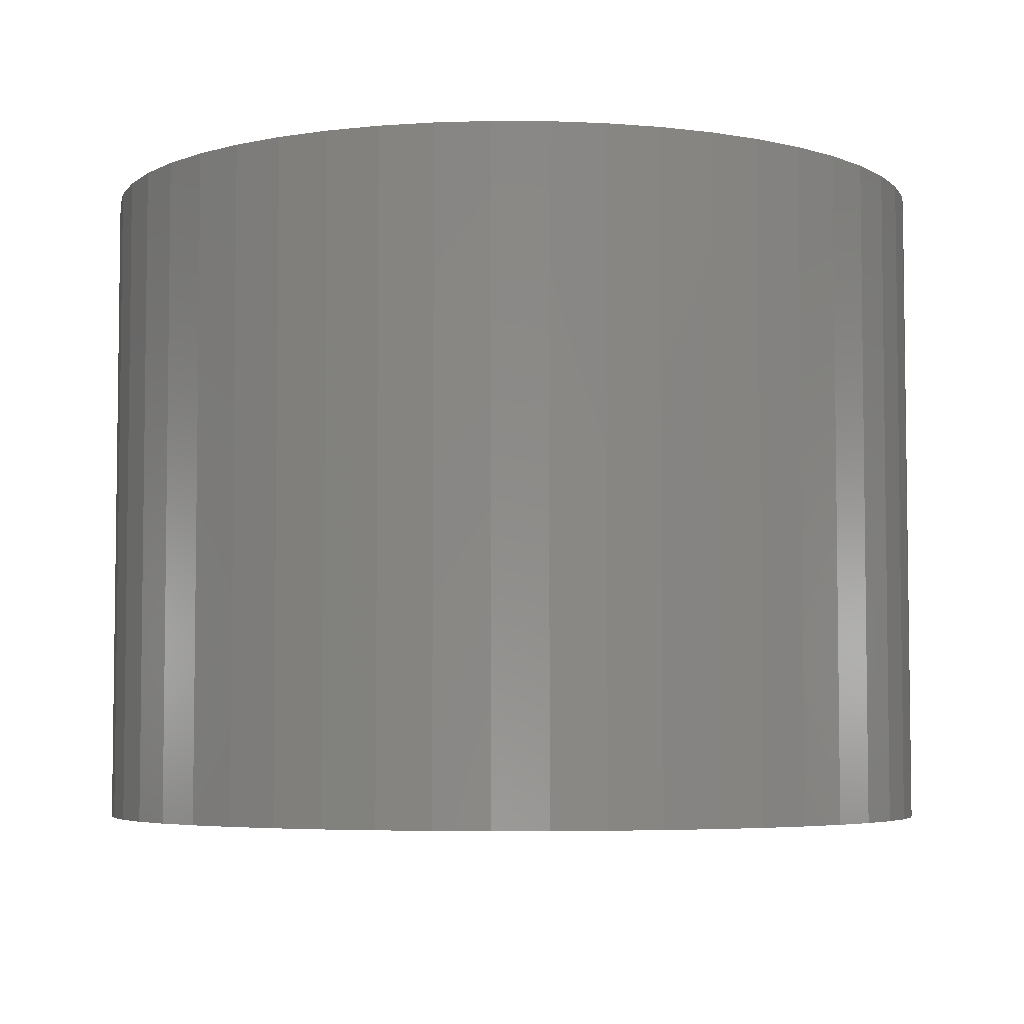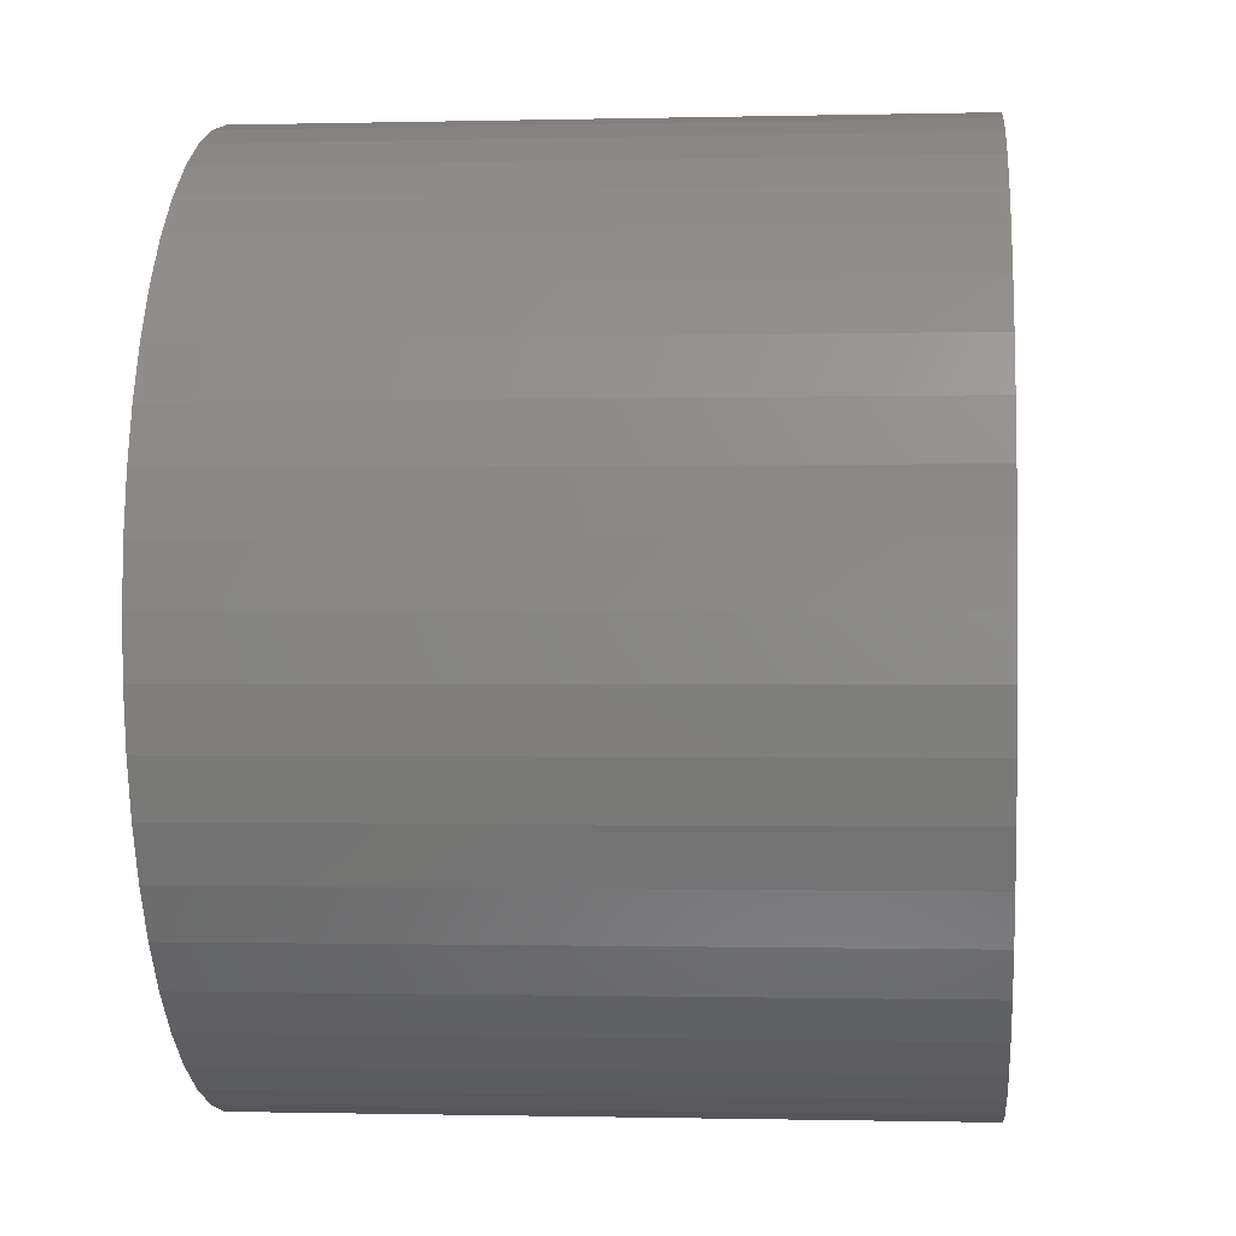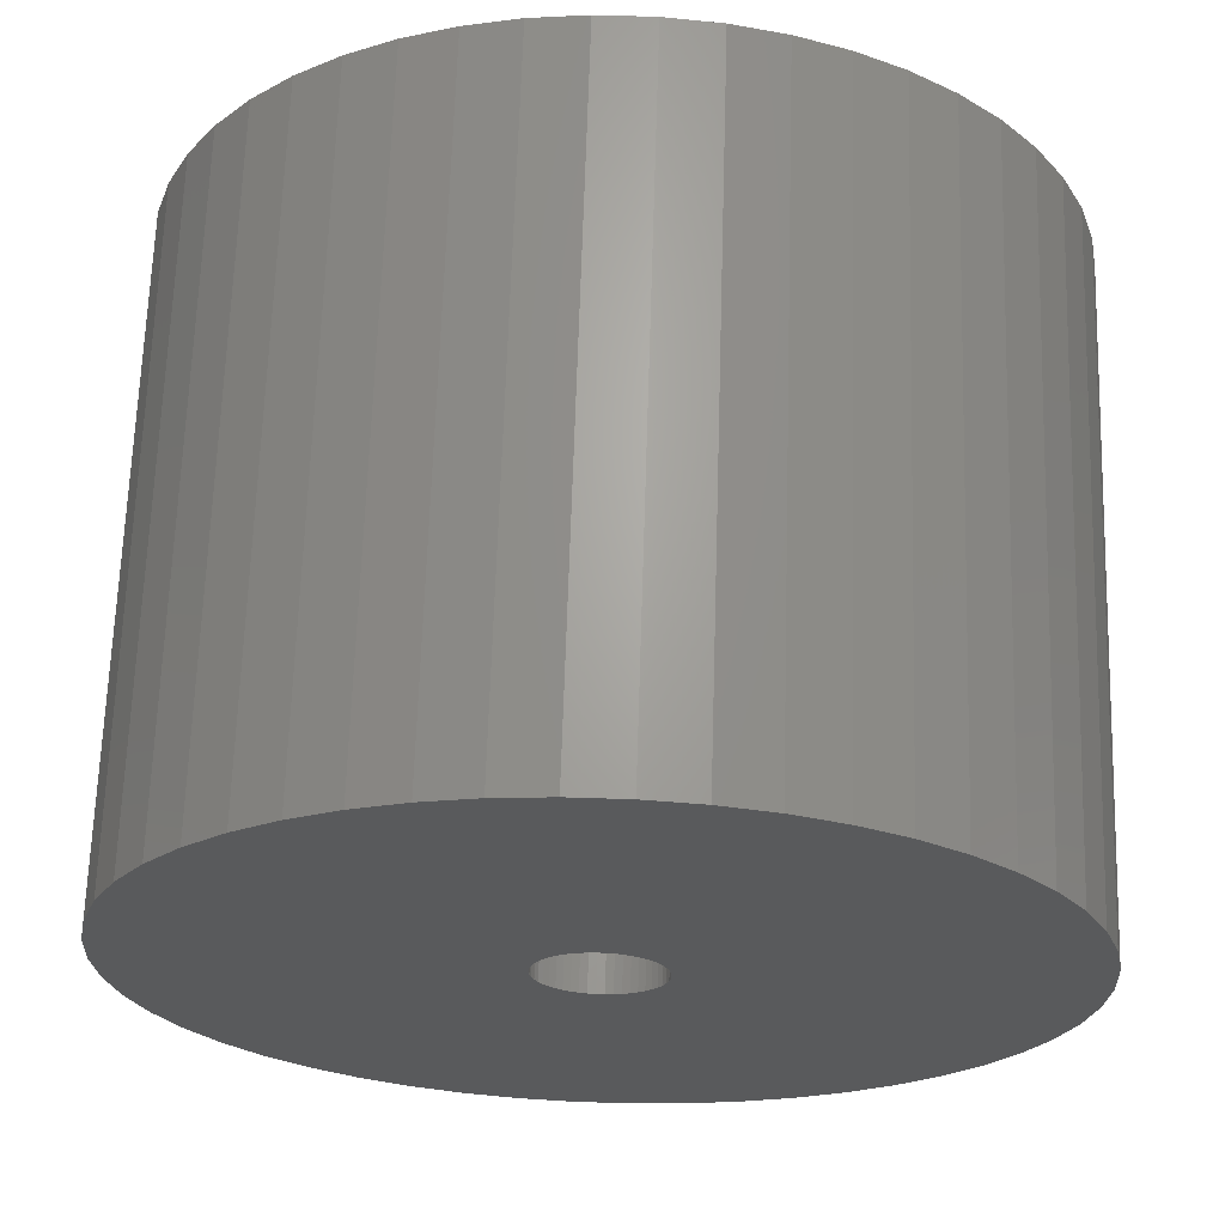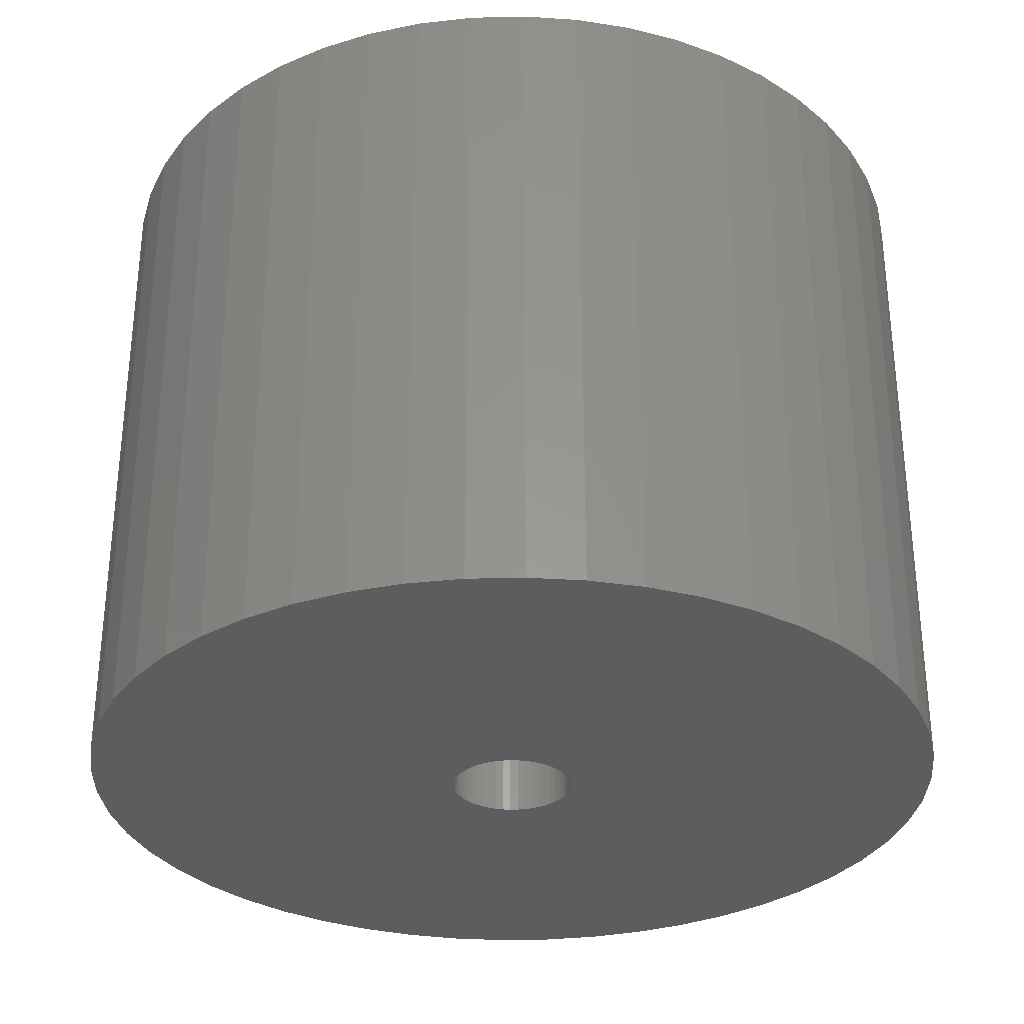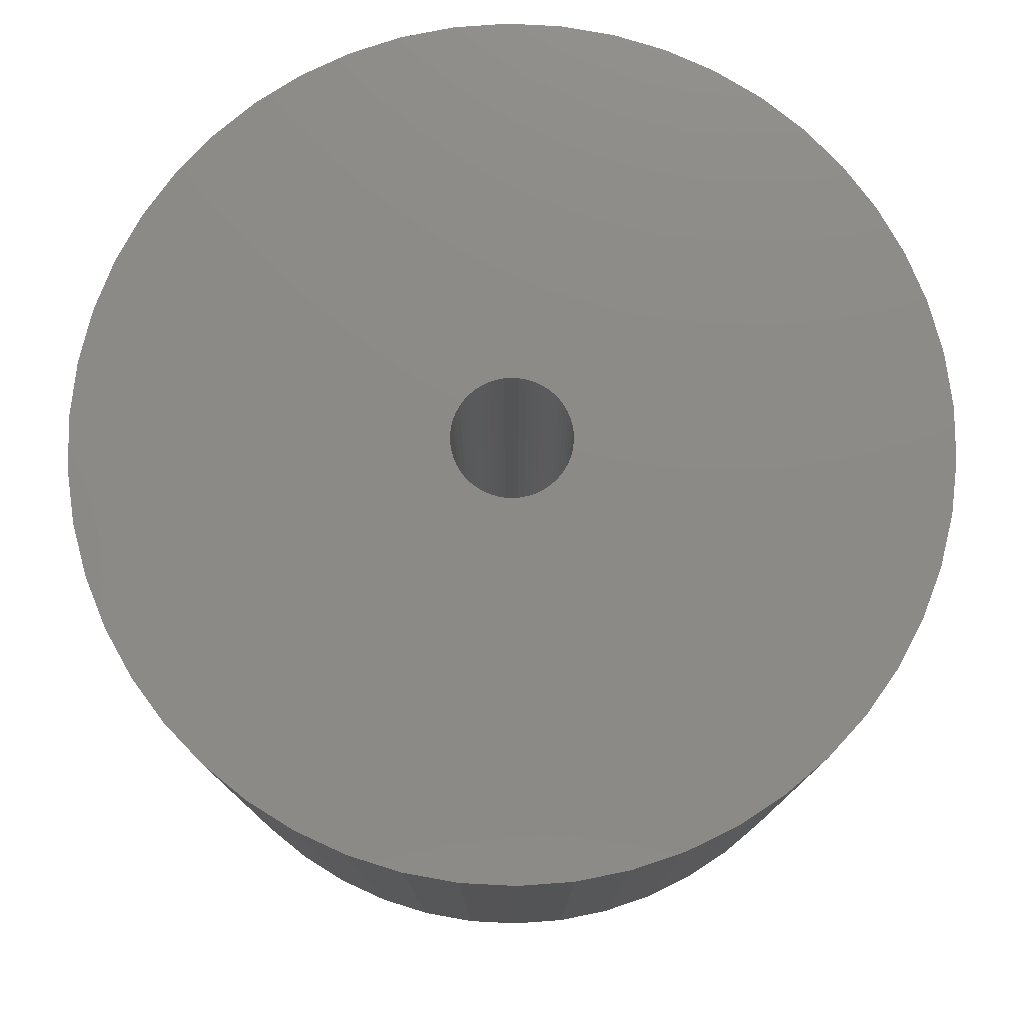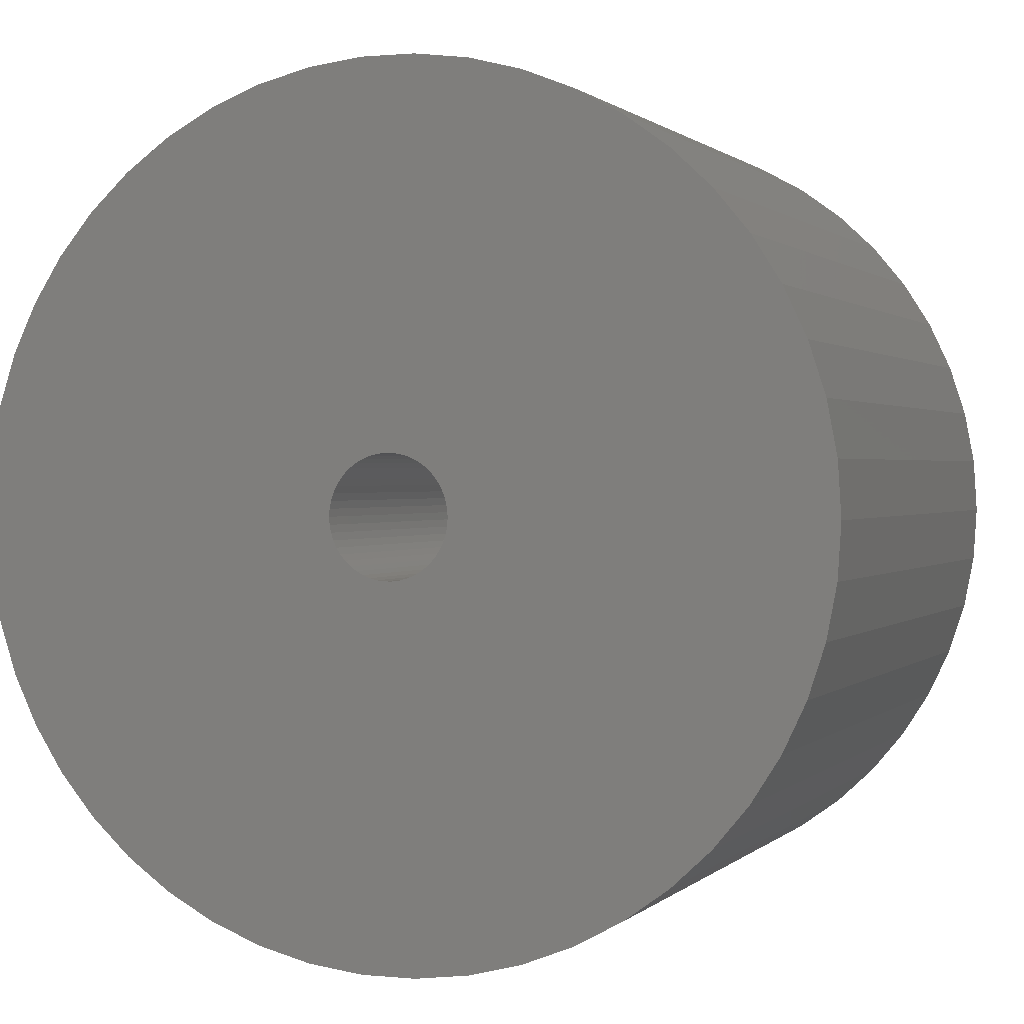
<metadata>
{"format":"stl","ext":"stl","renderer":"f3d","projection":"perspective","resolution":1024,"background":"white","views":[{"elev":-5.0,"azim":171.8,"up":"+Z"},{"elev":-0.7,"azim":-84.7,"up":"+Y"},{"elev":66.5,"azim":1.8,"up":"+Y"},{"elev":-31.4,"azim":-127.6,"up":"+Z"},{"elev":77.4,"azim":132.6,"up":"+Z"},{"elev":0.9,"azim":20.5,"up":"+Y"}]}
</metadata>
<code>
# stl→obj: 200 verts, 400 faces
v 21.5 0 16.5
v 21.33 2.695 -16.5
v 21.33 2.695 16.5
v 21.5 0 -16.5
v -21.5 0 -16.5
v -21.33 2.695 16.5
v -21.33 2.695 -16.5
v -21.5 0 16.5
v 1.35 21.46 -16.5
v -1.35 21.46 16.5
v 1.35 21.46 16.5
v -1.35 21.46 -16.5
v -1.35 -21.46 -16.5
v 1.35 -21.46 16.5
v -1.35 -21.46 16.5
v 1.35 -21.46 -16.5
v 15.67 14.72 -16.5
v 13.7 16.57 16.5
v 15.67 14.72 16.5
v 13.7 16.57 -16.5
v -13.7 16.57 -16.5
v -15.67 14.72 16.5
v -13.7 16.57 16.5
v -15.67 14.72 -16.5
v -6.644 20.45 -16.5
v -9.154 19.45 16.5
v -6.644 20.45 16.5
v -9.154 19.45 -16.5
v 19.99 7.915 16.5
v 18.84 10.36 -16.5
v 18.84 10.36 16.5
v 19.99 7.915 -16.5
v 17.39 12.64 -16.5
v 17.39 12.64 16.5
v 9.154 19.45 -16.5
v 6.644 20.45 16.5
v 9.154 19.45 16.5
v 6.644 20.45 -16.5
v 11.52 18.15 -16.5
v 11.52 18.15 16.5
v -19.99 7.915 -16.5
v -18.84 10.36 16.5
v -18.84 10.36 -16.5
v -19.99 7.915 16.5
v -17.39 12.64 -16.5
v -17.39 12.64 16.5
v -20.82 5.347 -16.5
v -20.82 5.347 16.5
v -4.029 21.12 -16.5
v -4.029 21.12 16.5
v 4.029 -21.12 16.5
v 4.029 -21.12 -16.5
v 20.82 5.347 16.5
v 20.82 5.347 -16.5
v 4.029 21.12 16.5
v 4.029 21.12 -16.5
v 3 0 16.5
v 2.976 0.376 16.5
v 21.33 -2.695 16.5
v 2.906 0.7461 16.5
v 2.976 -0.376 16.5
v 2.789 1.104 16.5
v 20.82 -5.347 16.5
v 2.629 1.445 16.5
v 2.906 -0.7461 16.5
v 2.427 1.763 16.5
v 19.99 -7.915 16.5
v 2.187 2.054 16.5
v 2.789 -1.104 16.5
v 1.912 2.312 16.5
v 18.84 -10.36 16.5
v 1.607 2.533 16.5
v 2.629 -1.445 16.5
v 1.277 2.714 16.5
v 17.39 -12.64 16.5
v 0.9271 2.853 16.5
v 2.427 -1.763 16.5
v 15.67 -14.72 16.5
v 0.5621 2.947 16.5
v 0.1884 2.994 16.5
v -0.1884 2.994 16.5
v -0.5621 2.947 16.5
v -0.9271 2.853 16.5
v -1.277 2.714 16.5
v -1.607 2.533 16.5
v -11.52 18.15 16.5
v -1.912 2.312 16.5
v -2.187 2.054 16.5
v -2.427 1.763 16.5
v 2.187 -2.054 16.5
v 13.7 -16.57 16.5
v 1.912 -2.312 16.5
v 11.52 -18.15 16.5
v 1.607 -2.533 16.5
v 9.154 -19.45 16.5
v 1.277 -2.714 16.5
v 6.644 -20.45 16.5
v 0.9271 -2.853 16.5
v 0.5621 -2.947 16.5
v 0.1884 -2.994 16.5
v -0.1884 -2.994 16.5
v -0.5621 -2.947 16.5
v -4.029 -21.12 16.5
v -0.9271 -2.853 16.5
v -6.644 -20.45 16.5
v -1.277 -2.714 16.5
v -9.154 -19.45 16.5
v -1.607 -2.533 16.5
v -11.52 -18.15 16.5
v -1.912 -2.312 16.5
v -13.7 -16.57 16.5
v -2.187 -2.054 16.5
v -15.67 -14.72 16.5
v -2.427 -1.763 16.5
v -17.39 -12.64 16.5
v -2.629 -1.445 16.5
v -18.84 -10.36 16.5
v -2.789 -1.104 16.5
v -19.99 -7.915 16.5
v -2.906 -0.7461 16.5
v -20.82 -5.347 16.5
v -2.976 -0.376 16.5
v -21.33 -2.695 16.5
v -3 0 16.5
v -2.629 1.445 16.5
v -2.789 1.104 16.5
v -2.906 0.7461 16.5
v -2.976 0.376 16.5
v -11.52 18.15 -16.5
v 21.33 -2.695 -16.5
v 17.39 -12.64 -16.5
v 15.67 -14.72 -16.5
v 20.82 -5.347 -16.5
v 19.99 -7.915 -16.5
v -18.84 -10.36 -16.5
v -19.99 -7.915 -16.5
v 3 0 -16.5
v 2.976 -0.376 -16.5
v 2.906 -0.7461 -16.5
v 2.976 0.376 -16.5
v 2.789 -1.104 -16.5
v 18.84 -10.36 -16.5
v 2.629 -1.445 -16.5
v 2.906 0.7461 -16.5
v 2.427 -1.763 -16.5
v 2.187 -2.054 -16.5
v 13.7 -16.57 -16.5
v 2.789 1.104 -16.5
v 1.912 -2.312 -16.5
v 11.52 -18.15 -16.5
v 1.607 -2.533 -16.5
v 9.154 -19.45 -16.5
v 2.629 1.445 -16.5
v 1.277 -2.714 -16.5
v 6.644 -20.45 -16.5
v 0.9271 -2.853 -16.5
v 2.427 1.763 -16.5
v 0.5621 -2.947 -16.5
v 0.1884 -2.994 -16.5
v -0.1884 -2.994 -16.5
v -0.5621 -2.947 -16.5
v -4.029 -21.12 -16.5
v -0.9271 -2.853 -16.5
v -6.644 -20.45 -16.5
v -1.277 -2.714 -16.5
v -9.154 -19.45 -16.5
v -1.607 -2.533 -16.5
v -11.52 -18.15 -16.5
v -1.912 -2.312 -16.5
v -13.7 -16.57 -16.5
v -2.187 -2.054 -16.5
v -15.67 -14.72 -16.5
v -2.427 -1.763 -16.5
v 2.187 2.054 -16.5
v 1.912 2.312 -16.5
v 1.607 2.533 -16.5
v 1.277 2.714 -16.5
v 0.9271 2.853 -16.5
v 0.5621 2.947 -16.5
v 0.1884 2.994 -16.5
v -0.1884 2.994 -16.5
v -0.5621 2.947 -16.5
v -0.9271 2.853 -16.5
v -1.277 2.714 -16.5
v -1.607 2.533 -16.5
v -1.912 2.312 -16.5
v -2.187 2.054 -16.5
v -2.427 1.763 -16.5
v -2.629 1.445 -16.5
v -2.789 1.104 -16.5
v -2.906 0.7461 -16.5
v -2.976 0.376 -16.5
v -3 0 -16.5
v -17.39 -12.64 -16.5
v -2.629 -1.445 -16.5
v -2.789 -1.104 -16.5
v -2.906 -0.7461 -16.5
v -20.82 -5.347 -16.5
v -2.976 -0.376 -16.5
v -21.33 -2.695 -16.5
f 1 2 3
f 2 1 4
f 5 6 7
f 6 5 8
f 9 10 11
f 10 9 12
f 13 14 15
f 14 13 16
f 17 18 19
f 18 17 20
f 21 22 23
f 22 21 24
f 25 26 27
f 26 25 28
f 29 30 31
f 30 29 32
f 31 33 34
f 33 31 30
f 35 36 37
f 36 35 38
f 39 37 40
f 37 39 35
f 41 42 43
f 42 41 44
f 45 22 24
f 22 45 46
f 47 44 41
f 44 47 48
f 49 27 50
f 27 49 25
f 16 51 14
f 51 16 52
f 53 32 29
f 32 53 54
f 3 54 53
f 54 3 2
f 34 17 19
f 17 34 33
f 38 55 36
f 55 38 56
f 56 11 55
f 11 56 9
f 20 40 18
f 40 20 39
f 43 46 45
f 46 43 42
f 7 48 47
f 48 7 6
f 57 1 3
f 58 3 53
f 1 57 59
f 60 53 29
f 61 59 57
f 62 29 31
f 59 61 63
f 64 31 34
f 65 63 61
f 66 34 19
f 63 65 67
f 68 19 18
f 69 67 65
f 70 18 40
f 67 69 71
f 72 40 37
f 73 71 69
f 74 37 36
f 71 73 75
f 76 36 55
f 77 75 73
f 75 77 78
f 3 58 57
f 53 60 58
f 29 62 60
f 31 64 62
f 34 66 64
f 19 68 66
f 18 70 68
f 40 72 70
f 79 55 11
f 37 74 72
f 36 76 74
f 55 79 76
f 11 80 79
f 11 81 80
f 10 81 11
f 81 10 82
f 50 82 10
f 82 50 83
f 27 83 50
f 83 27 84
f 26 84 27
f 84 26 85
f 86 85 26
f 85 86 87
f 23 87 86
f 87 23 88
f 88 22 89
f 22 88 23
f 90 78 77
f 78 90 91
f 92 91 90
f 91 92 93
f 94 93 92
f 93 94 95
f 96 95 94
f 95 96 97
f 98 97 96
f 97 98 51
f 99 51 98
f 51 99 14
f 100 14 99
f 101 14 100
f 15 101 102
f 103 102 104
f 105 104 106
f 101 15 14
f 107 106 108
f 109 108 110
f 111 110 112
f 113 112 114
f 115 114 116
f 117 116 118
f 119 118 120
f 121 120 122
f 102 103 15
f 123 122 124
f 46 89 22
f 89 46 125
f 104 105 103
f 42 125 46
f 106 107 105
f 125 42 126
f 108 109 107
f 44 126 42
f 110 111 109
f 126 44 127
f 112 113 111
f 48 127 44
f 114 115 113
f 127 48 128
f 116 117 115
f 6 128 48
f 118 119 117
f 128 6 124
f 120 121 119
f 8 124 6
f 122 123 121
f 124 8 123
f 28 86 26
f 86 28 129
f 129 23 86
f 23 129 21
f 12 50 10
f 50 12 49
f 59 4 1
f 4 59 130
f 78 131 75
f 131 78 132
f 67 133 63
f 133 67 134
f 63 130 59
f 130 63 133
f 135 119 136
f 119 135 117
f 137 4 130
f 138 130 133
f 4 137 2
f 139 133 134
f 140 2 137
f 141 134 142
f 2 140 54
f 143 142 131
f 144 54 140
f 145 131 132
f 54 144 32
f 146 132 147
f 148 32 144
f 149 147 150
f 32 148 30
f 151 150 152
f 153 30 148
f 154 152 155
f 30 153 33
f 156 155 52
f 157 33 153
f 33 157 17
f 130 138 137
f 133 139 138
f 134 141 139
f 142 143 141
f 131 145 143
f 132 146 145
f 147 149 146
f 150 151 149
f 158 52 16
f 152 154 151
f 155 156 154
f 52 158 156
f 16 159 158
f 16 160 159
f 13 160 16
f 160 13 161
f 162 161 13
f 161 162 163
f 164 163 162
f 163 164 165
f 166 165 164
f 165 166 167
f 168 167 166
f 167 168 169
f 170 169 168
f 169 170 171
f 171 172 173
f 172 171 170
f 174 17 157
f 17 174 20
f 175 20 174
f 20 175 39
f 176 39 175
f 39 176 35
f 177 35 176
f 35 177 38
f 178 38 177
f 38 178 56
f 179 56 178
f 56 179 9
f 180 9 179
f 181 9 180
f 12 181 182
f 49 182 183
f 25 183 184
f 181 12 9
f 28 184 185
f 129 185 186
f 21 186 187
f 24 187 188
f 45 188 189
f 43 189 190
f 41 190 191
f 47 191 192
f 182 49 12
f 7 192 193
f 194 173 172
f 173 194 195
f 183 25 49
f 135 195 194
f 184 28 25
f 195 135 196
f 185 129 28
f 136 196 135
f 186 21 129
f 196 136 197
f 187 24 21
f 198 197 136
f 188 45 24
f 197 198 199
f 189 43 45
f 200 199 198
f 190 41 43
f 199 200 193
f 191 47 41
f 5 193 200
f 192 7 47
f 193 5 7
f 152 93 95
f 93 152 150
f 147 78 91
f 78 147 132
f 75 142 71
f 142 75 131
f 136 121 198
f 121 136 119
f 155 95 97
f 95 155 152
f 52 97 51
f 97 52 155
f 71 134 67
f 134 71 142
f 162 15 103
f 15 162 13
f 166 105 107
f 105 166 164
f 164 103 105
f 103 164 162
f 172 115 194
f 115 172 113
f 172 111 113
f 111 172 170
f 198 123 200
f 123 198 121
f 200 8 5
f 8 200 123
f 150 91 93
f 91 150 147
f 194 117 135
f 117 194 115
f 168 107 109
f 107 168 166
f 170 109 111
f 109 170 168
f 127 190 126
f 190 127 191
f 153 66 157
f 66 153 64
f 178 74 76
f 74 178 177
f 184 83 84
f 83 184 183
f 126 189 125
f 189 126 190
f 139 61 138
f 61 139 65
f 175 68 70
f 68 175 174
f 176 70 72
f 70 176 175
f 89 187 88
f 187 89 188
f 183 82 83
f 82 183 182
f 187 87 88
f 87 187 186
f 137 58 140
f 58 137 57
f 157 68 174
f 68 157 66
f 181 80 81
f 80 181 180
f 179 76 79
f 76 179 178
f 177 72 74
f 72 177 176
f 124 192 128
f 192 124 193
f 125 188 89
f 188 125 189
f 182 81 82
f 81 182 181
f 186 85 87
f 85 186 185
f 185 84 85
f 84 185 184
f 138 57 137
f 57 138 61
f 114 195 116
f 195 114 173
f 158 100 99
f 100 158 159
f 148 64 153
f 64 148 62
f 144 62 148
f 62 144 60
f 140 60 144
f 60 140 58
f 180 79 80
f 79 180 179
f 128 191 127
f 191 128 192
f 143 69 141
f 69 143 73
f 141 65 139
f 65 141 69
f 146 92 90
f 92 146 149
f 146 77 145
f 77 146 90
f 145 73 143
f 73 145 77
f 161 104 102
f 104 161 163
f 122 193 124
f 193 122 199
f 120 199 122
f 199 120 197
f 116 196 118
f 196 116 195
f 169 112 110
f 112 169 171
f 154 98 96
f 98 154 156
f 156 99 98
f 99 156 158
f 149 94 92
f 94 149 151
f 151 96 94
f 96 151 154
f 167 110 108
f 110 167 169
f 159 101 100
f 101 159 160
f 165 108 106
f 108 165 167
f 160 102 101
f 102 160 161
f 118 197 120
f 197 118 196
f 112 173 114
f 173 112 171
f 163 106 104
f 106 163 165

</code>
